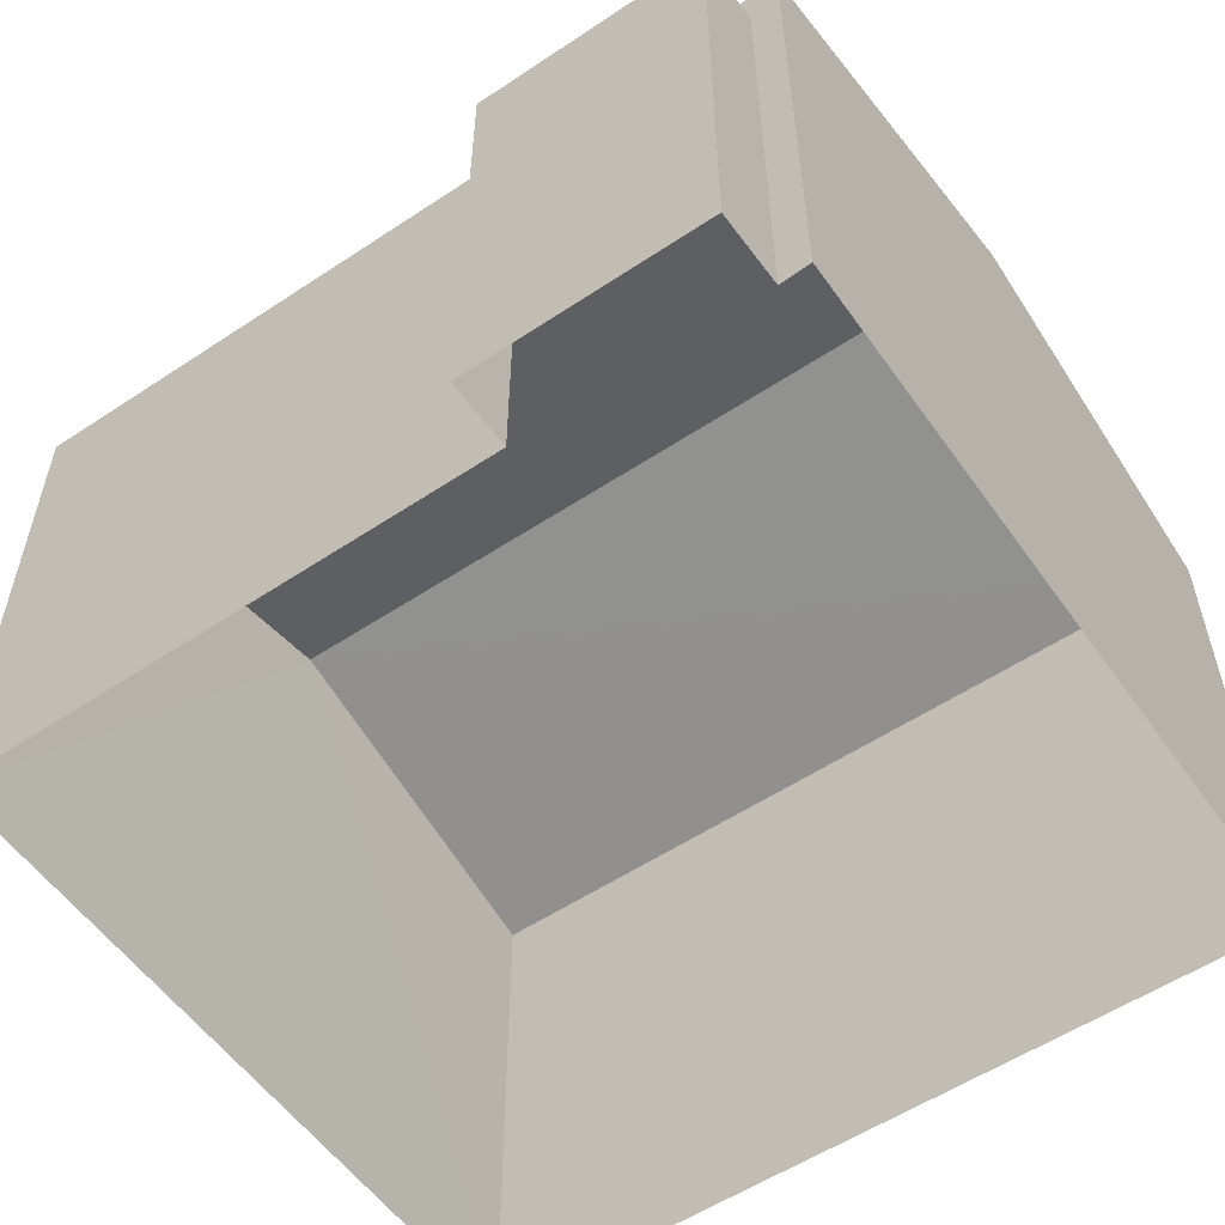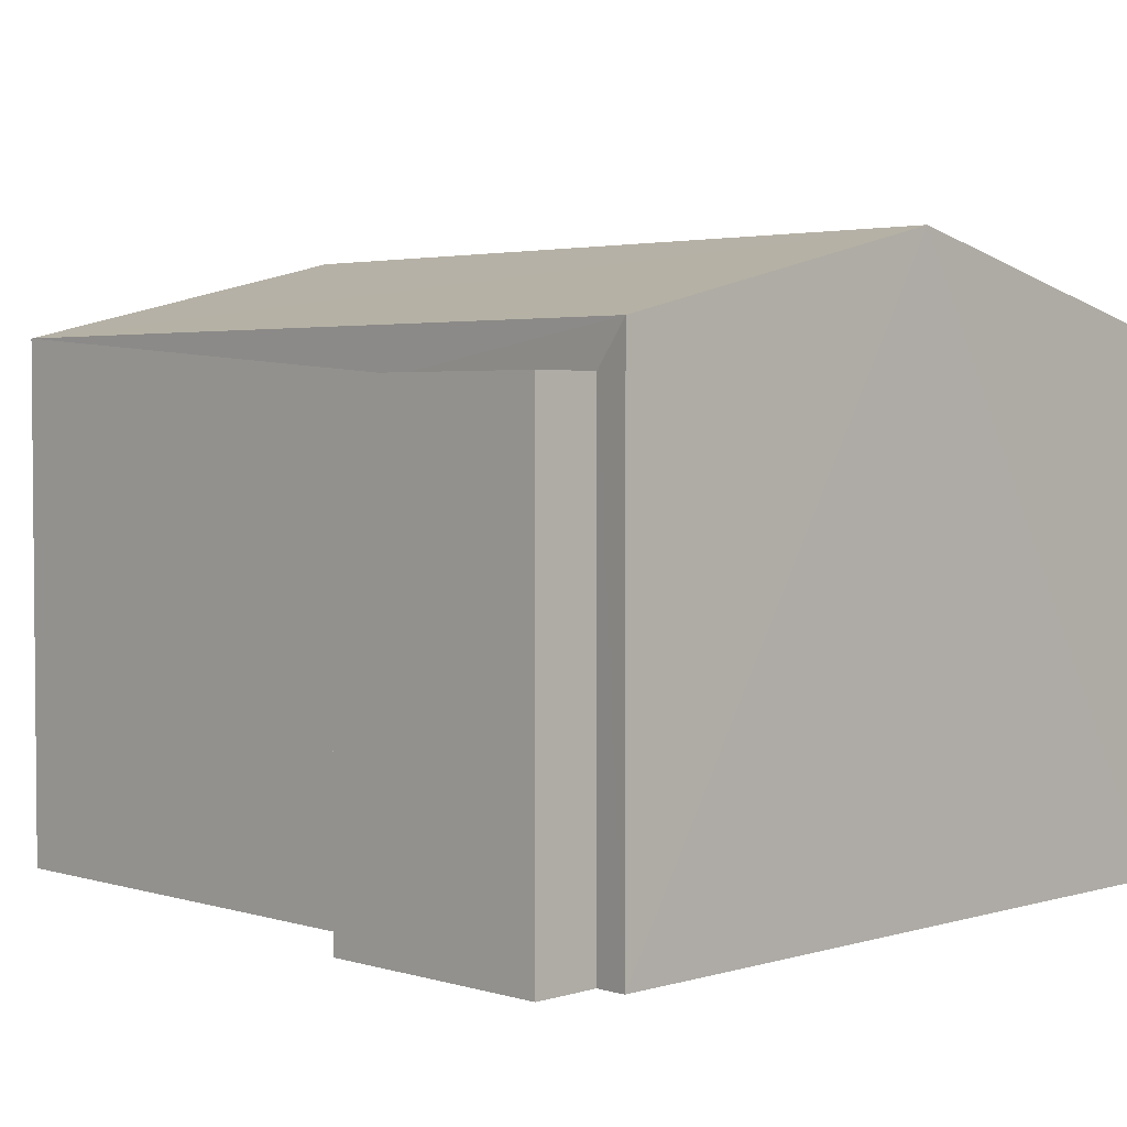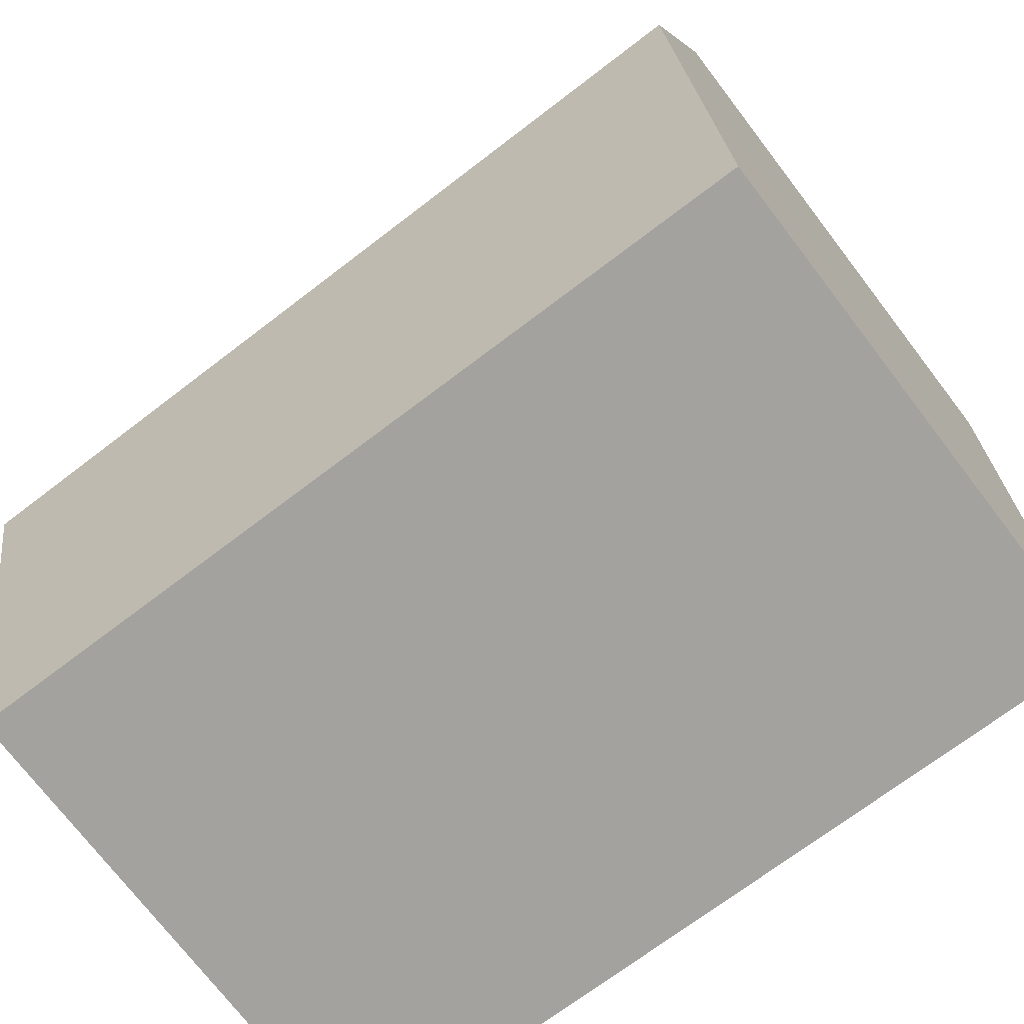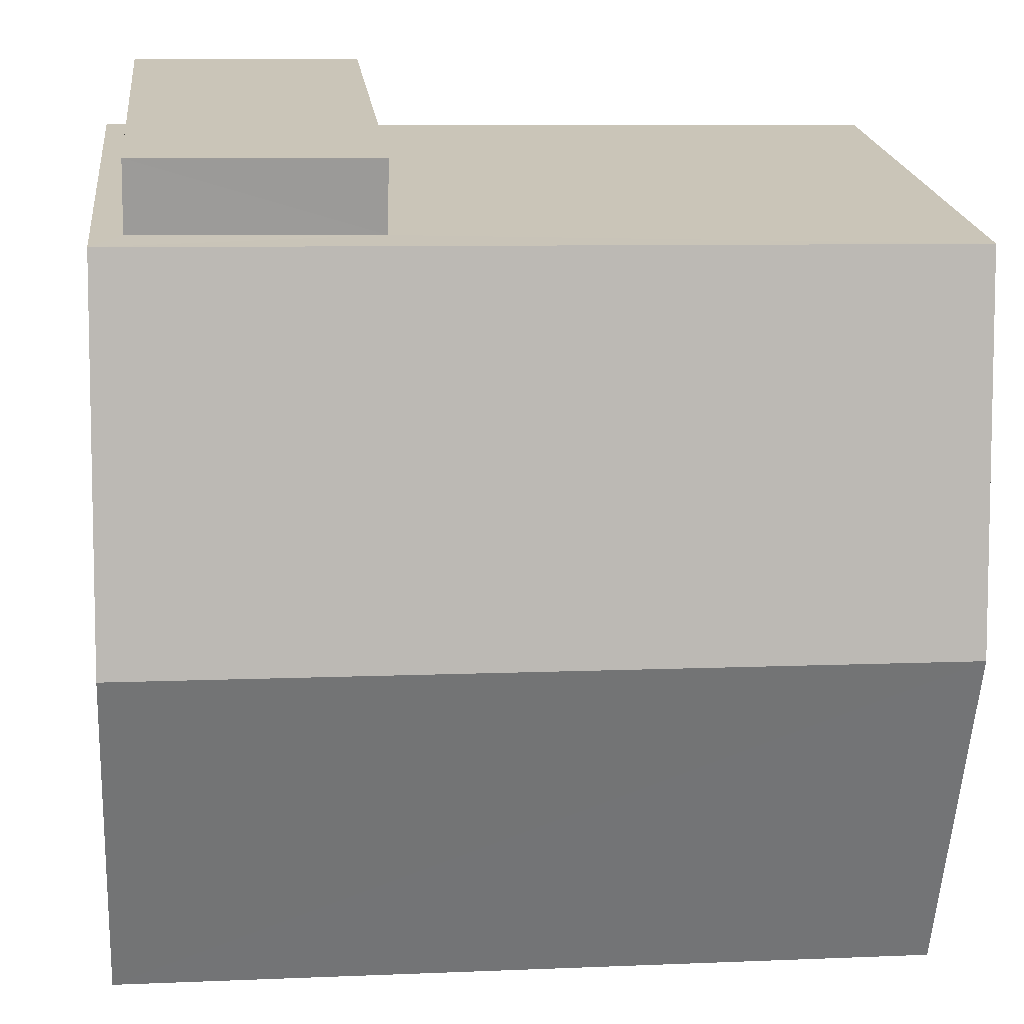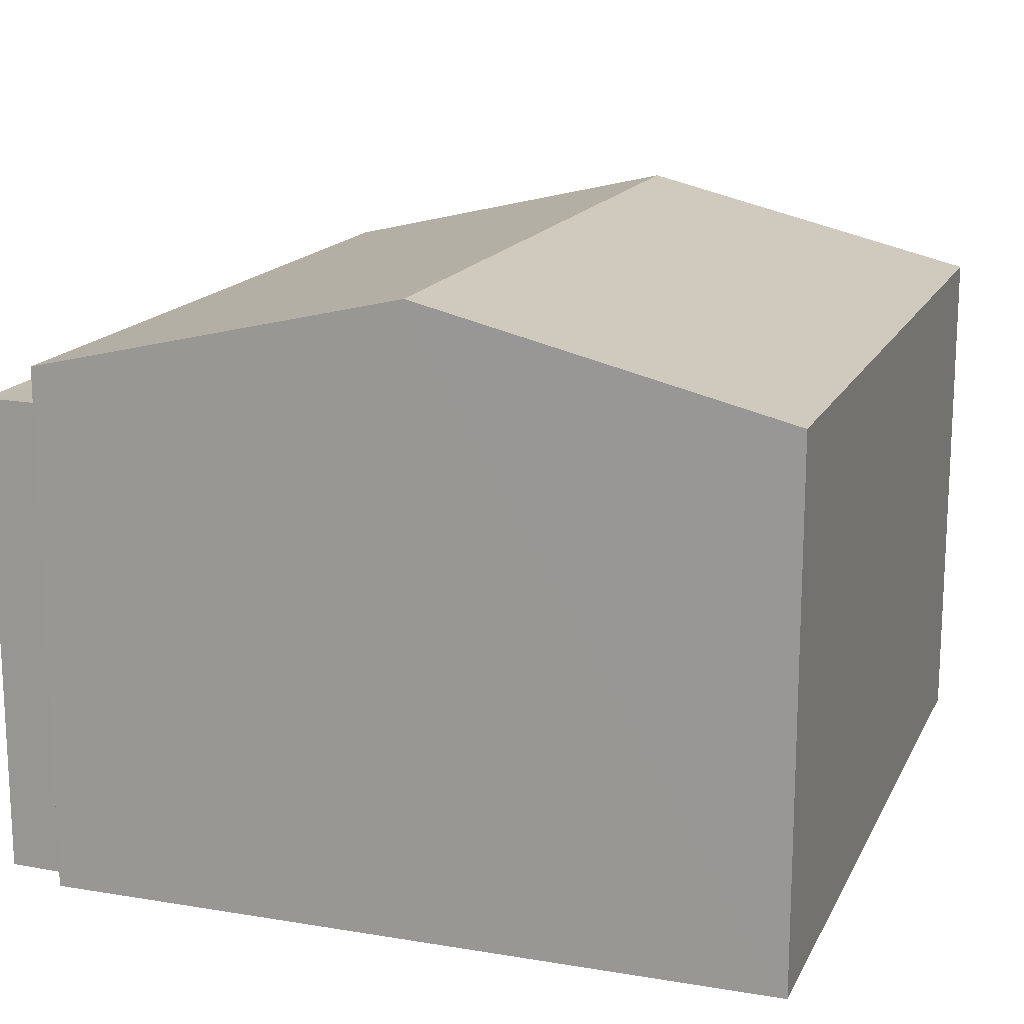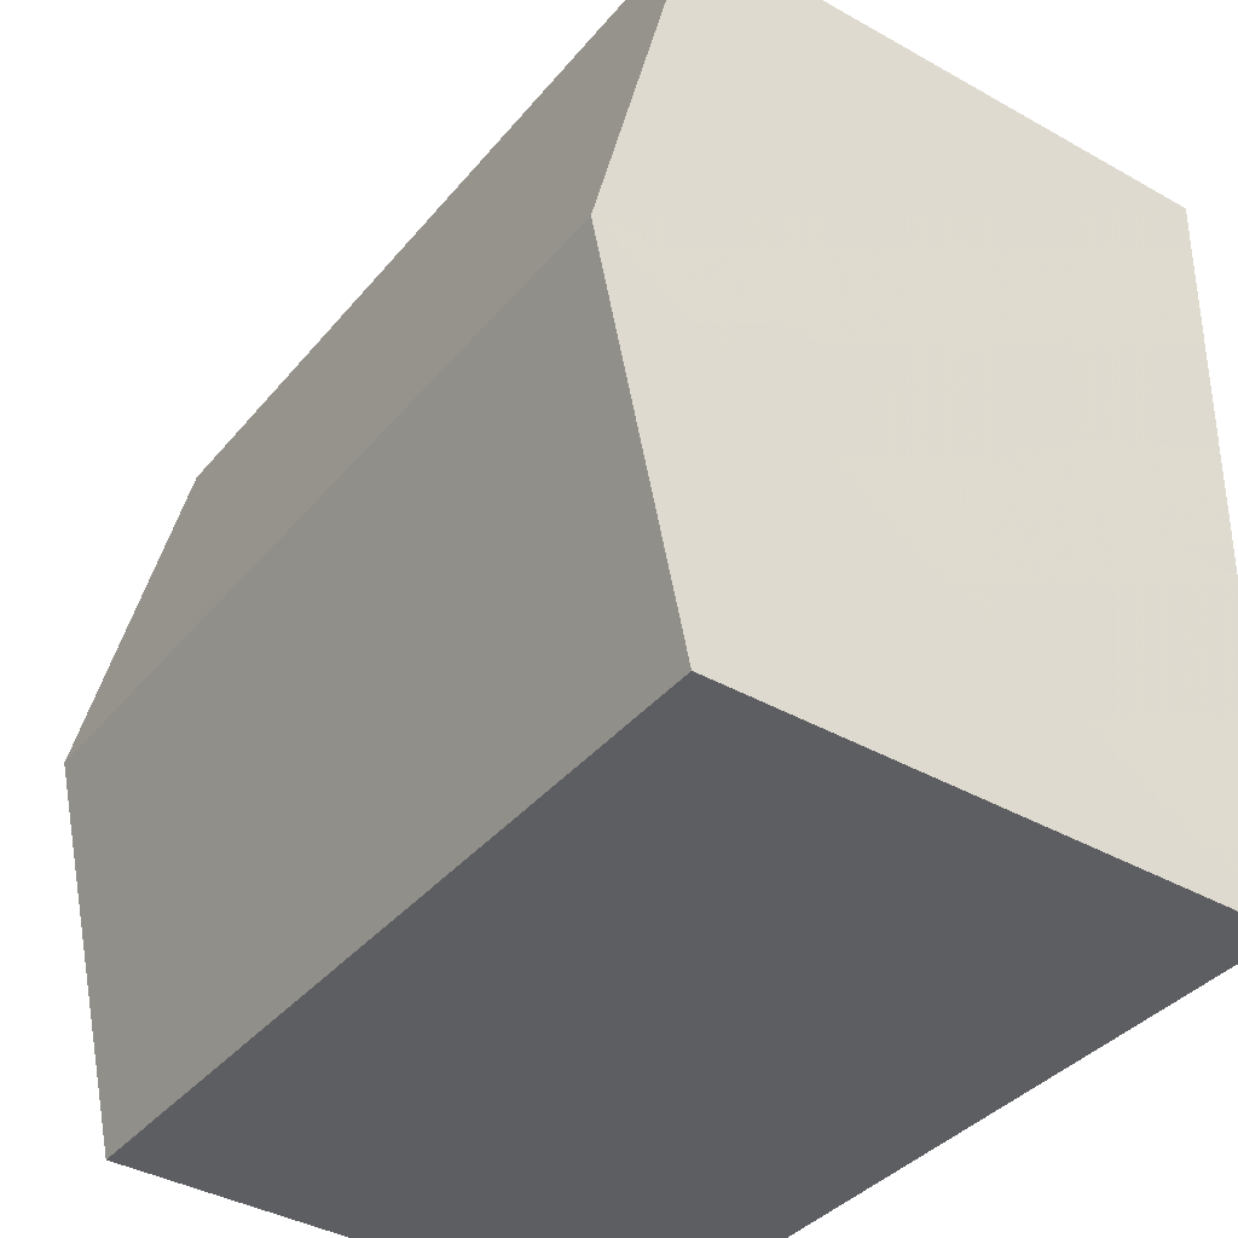
<metadata>
{"format":"obj","ext":"obj","renderer":"f3d","projection":"perspective","resolution":1024,"background":"white","views":[{"elev":-55.9,"azim":-146.7,"up":"+Z"},{"elev":3.1,"azim":-136.1,"up":"+Z"},{"elev":-73.5,"azim":37.3,"up":"+Y"},{"elev":20.5,"azim":-6.7,"up":"+Y"},{"elev":16.0,"azim":-72.4,"up":"+Z"},{"elev":-39.5,"azim":55.2,"up":"+Y"}]}
</metadata>
<code>
v -3.73e+05 -1.04e+05 28.7
v -3.73e+05 -1.04e+05 28.7
v -3.73e+05 -1.04e+05 28.7
v -3.73e+05 -1.04e+05 28.7
v -3.73e+05 -1.04e+05 28.7
v -3.73e+05 -1.04e+05 28.7
v -3.73e+05 -1.04e+05 28.7
v -3.73e+05 -1.04e+05 28.7
v -3.73e+05 -1.04e+05 35.19
v -3.73e+05 -1.04e+05 35.19
v -3.73e+05 -1.04e+05 36.27
v -3.73e+05 -1.04e+05 36.27
v -3.73e+05 -1.04e+05 34.67
v -3.73e+05 -1.04e+05 34.67
v -3.73e+05 -1.04e+05 34.67
v -3.73e+05 -1.04e+05 34.67
v -3.73e+05 -1.04e+05 35.19
v -3.73e+05 -1.04e+05 35.19
f 1 2 3
f 4 1 3
f 2 5 6
f 7 3 8
f 3 6 8
f 3 2 6
f 9 10 11
f 12 9 11
f 13 14 15
f 16 13 15
f 17 18 12
f 11 17 12
f 13 4 3
f 4 13 9
f 6 5 16
f 10 9 13
f 5 10 16
f 10 13 16
f 6 15 8
f 6 16 15
f 3 7 14
f 13 3 14
f 15 7 8
f 15 14 7
f 18 1 12
f 1 4 12
f 4 9 12
f 18 2 1
f 18 17 2
f 10 5 11
f 5 2 11
f 2 17 11

</code>
